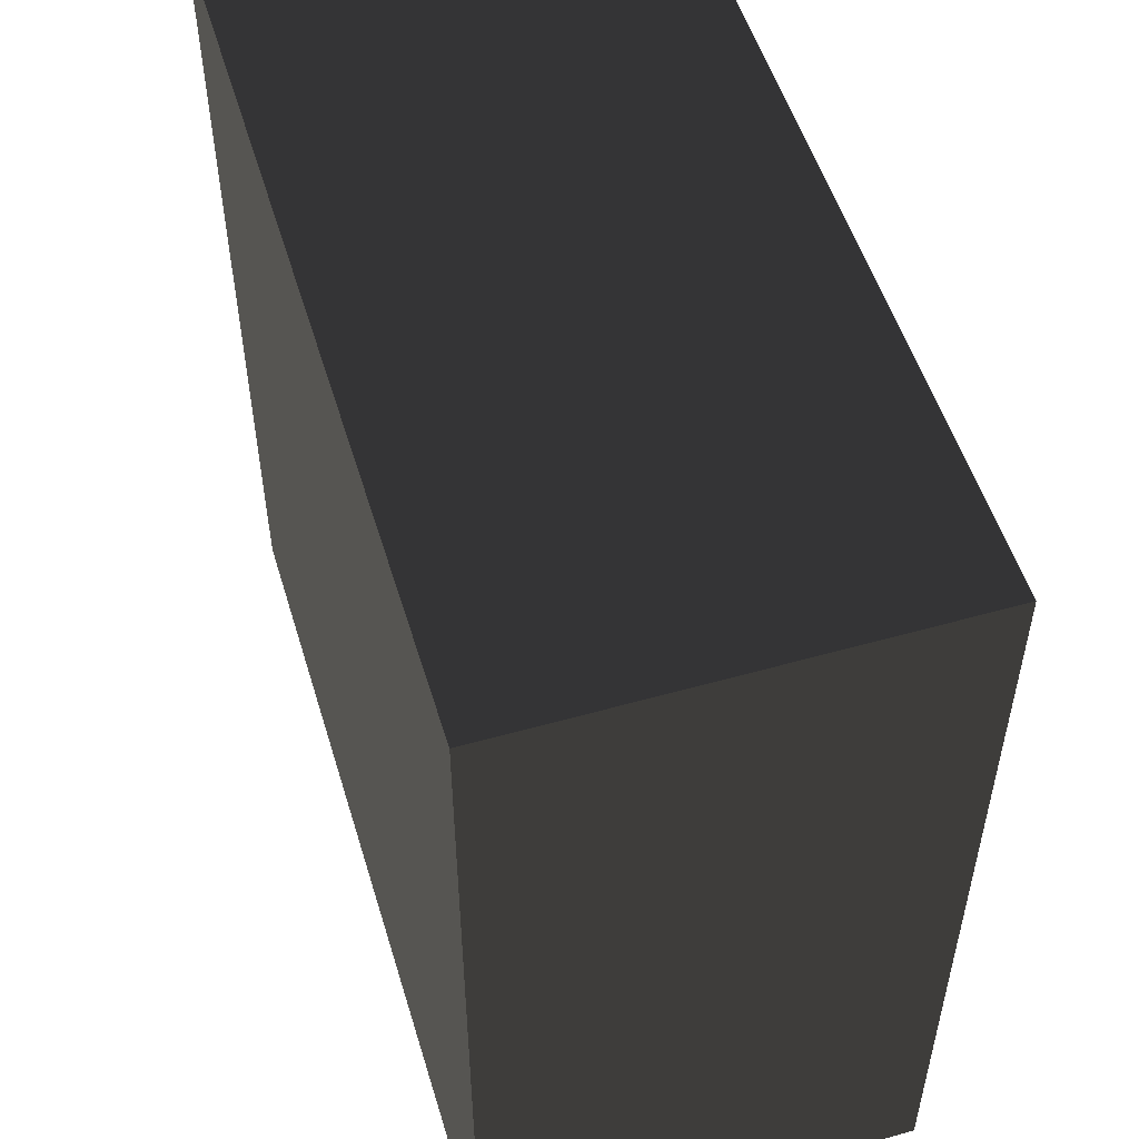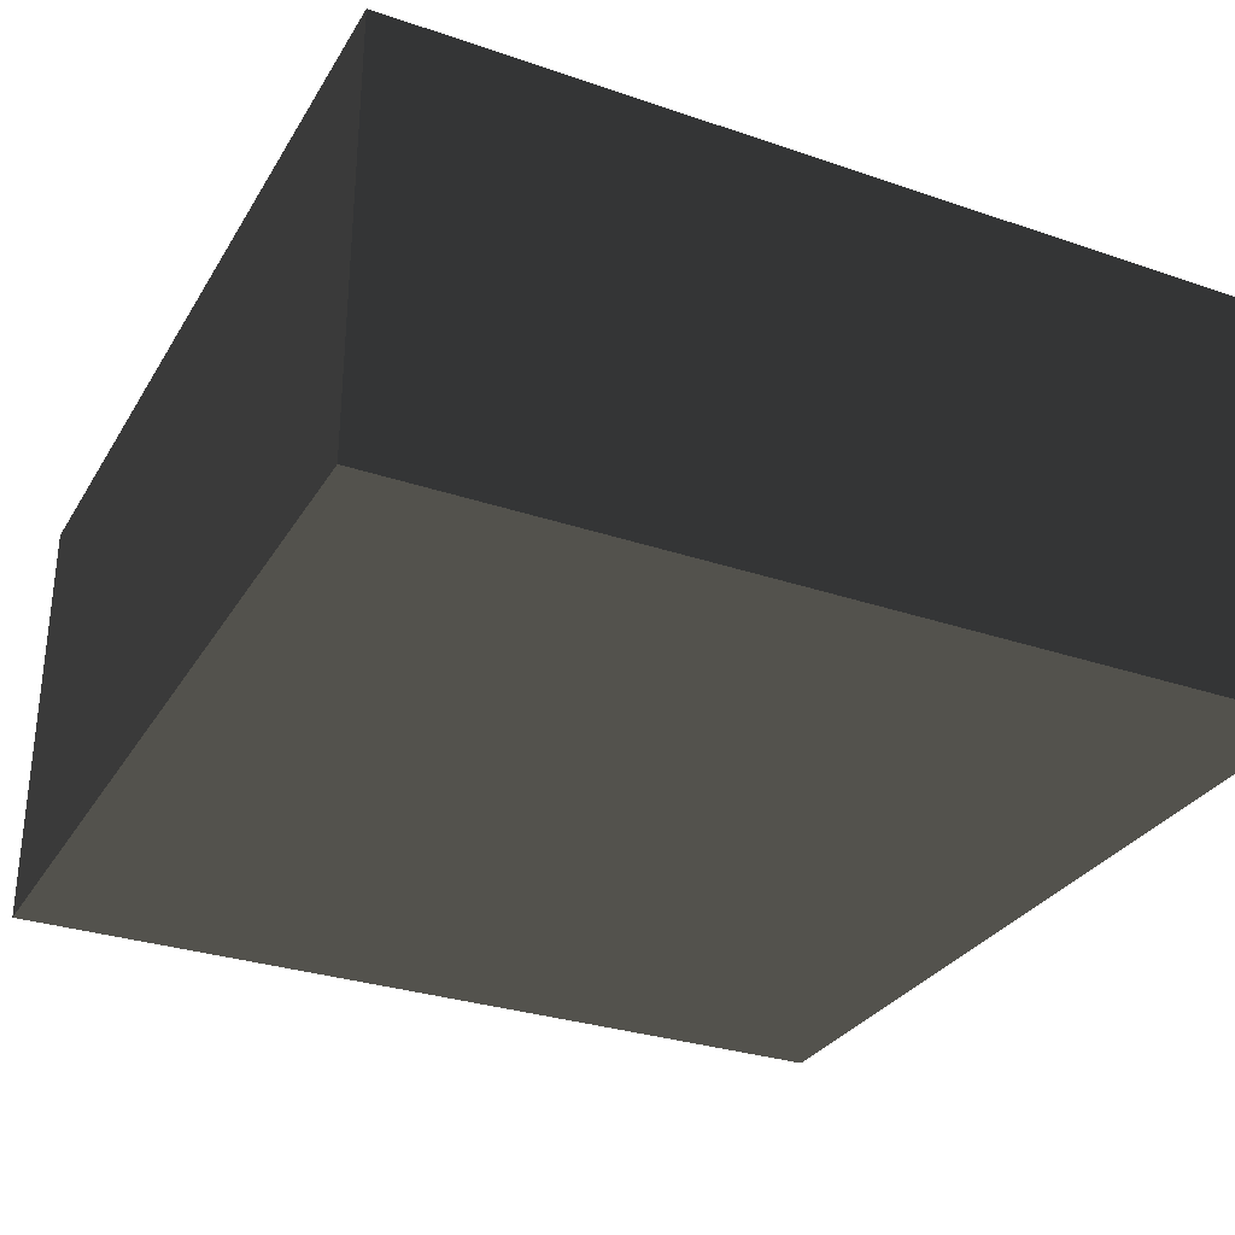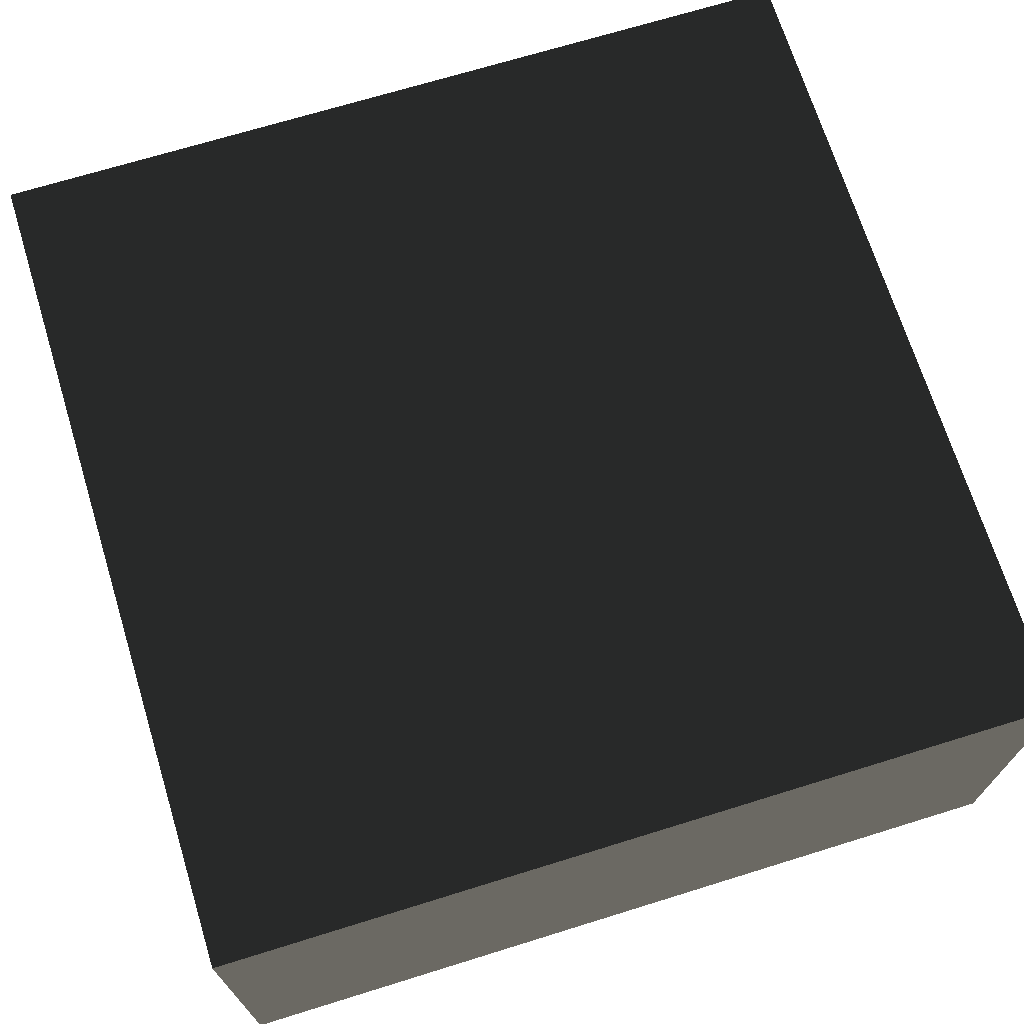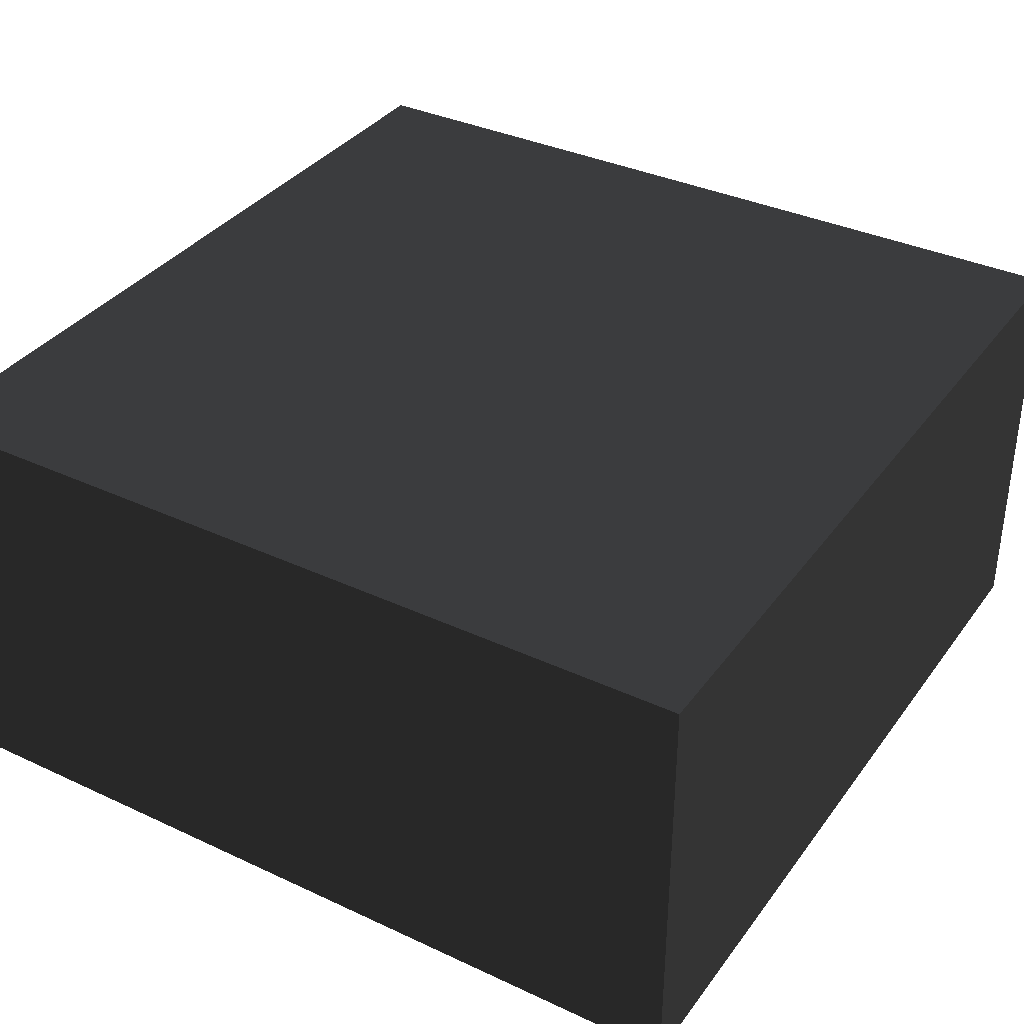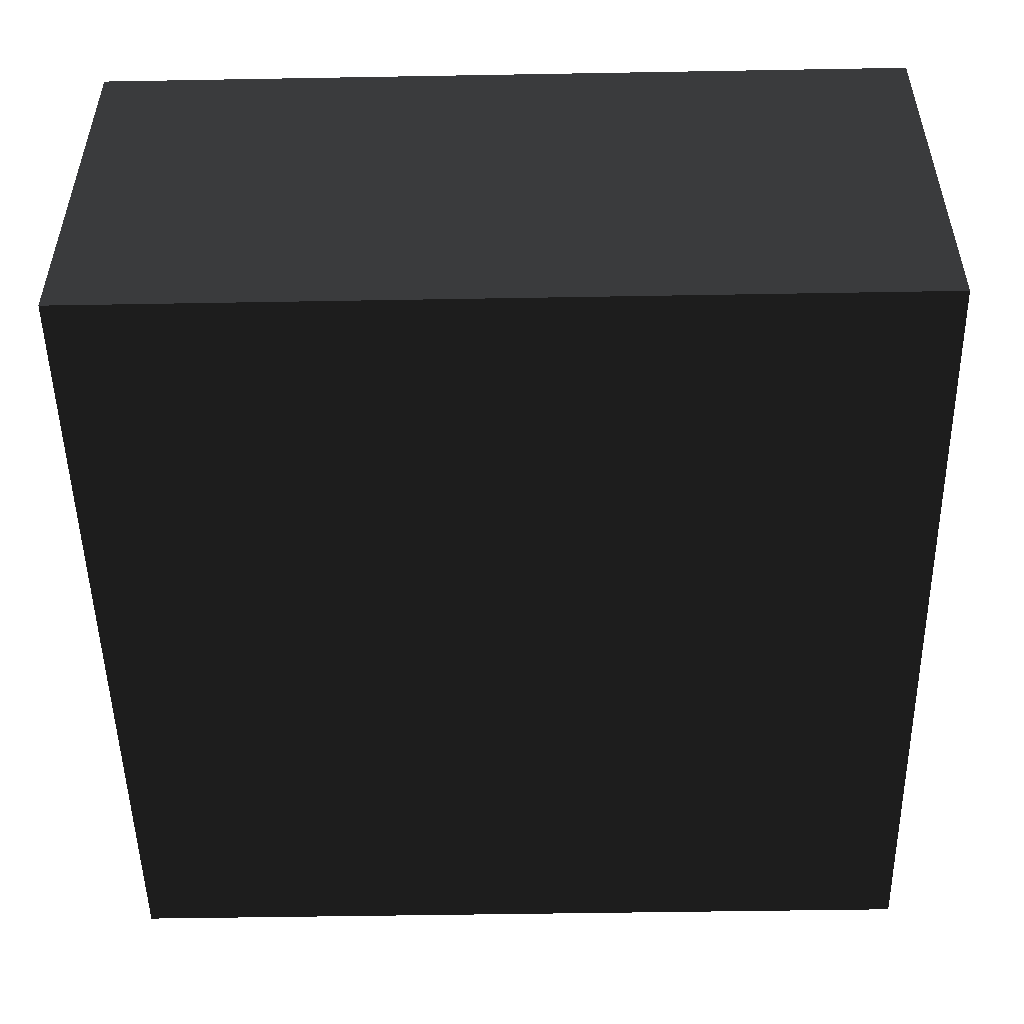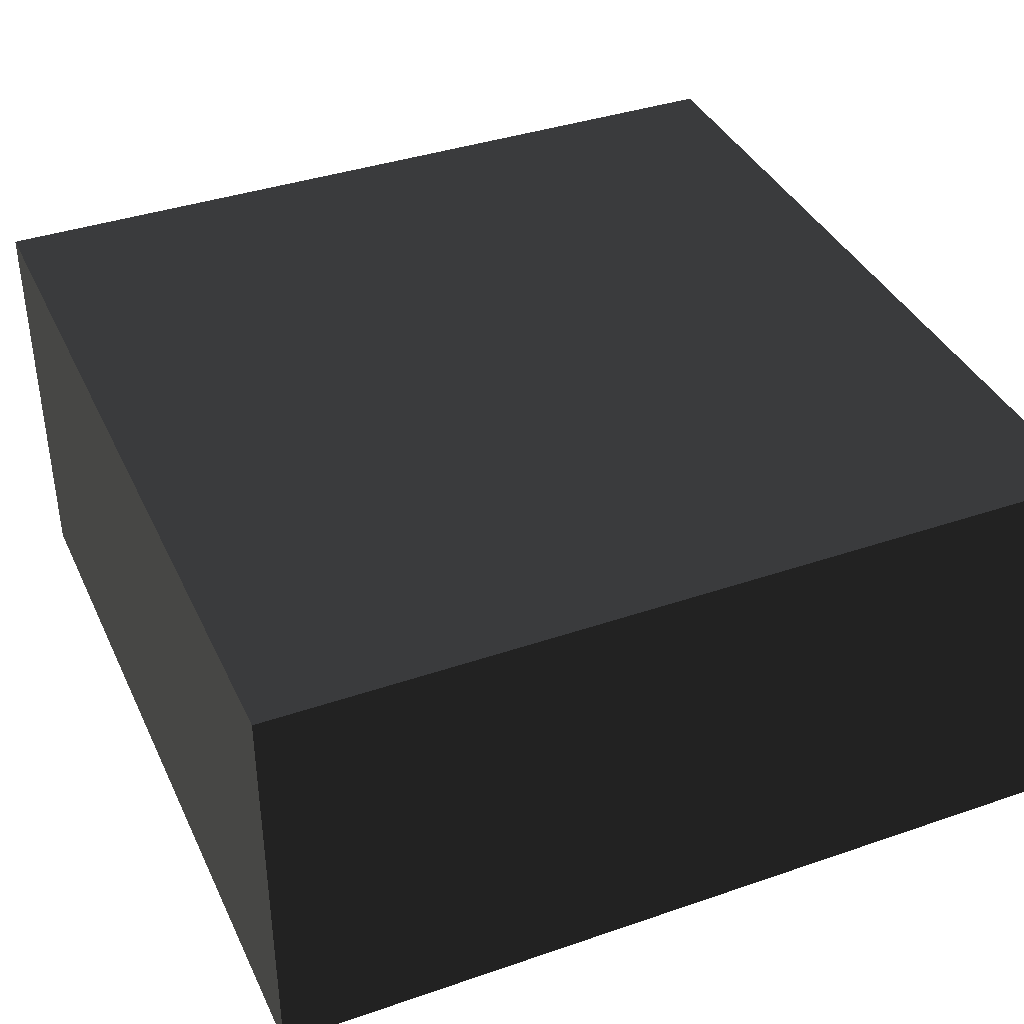
<metadata>
{"format":"obj","ext":"obj","renderer":"f3d","projection":"perspective","resolution":1024,"background":"white","views":[{"elev":53.2,"azim":-106.8,"up":"+Z"},{"elev":-30.6,"azim":-26.1,"up":"+Y"},{"elev":70.0,"azim":-107.2,"up":"+Y"},{"elev":35.8,"azim":-58.5,"up":"+Y"},{"elev":-50.8,"azim":-178.9,"up":"+Y"},{"elev":38.5,"azim":-113.4,"up":"+Y"}]}
</metadata>
<code>
v -3.3 -1.65 -3.3
v 3.3 -1.65 -3.3
v 3.3 -1.65 3.3
v -3.3 -1.65 3.3
v -3.3 1.65 3.3
v 3.3 1.65 3.3
v 3.3 1.65 -3.3
v -3.3 1.65 -3.3
g group0
g group1
g group2
f 4 1 3
f 2 3 1
f 6 7 5
f 8 5 7
f 6 5 3
f 4 3 5
f 2 1 7
f 8 7 1
f 8 1 5
f 4 5 1
f 6 3 7
f 2 7 3

</code>
